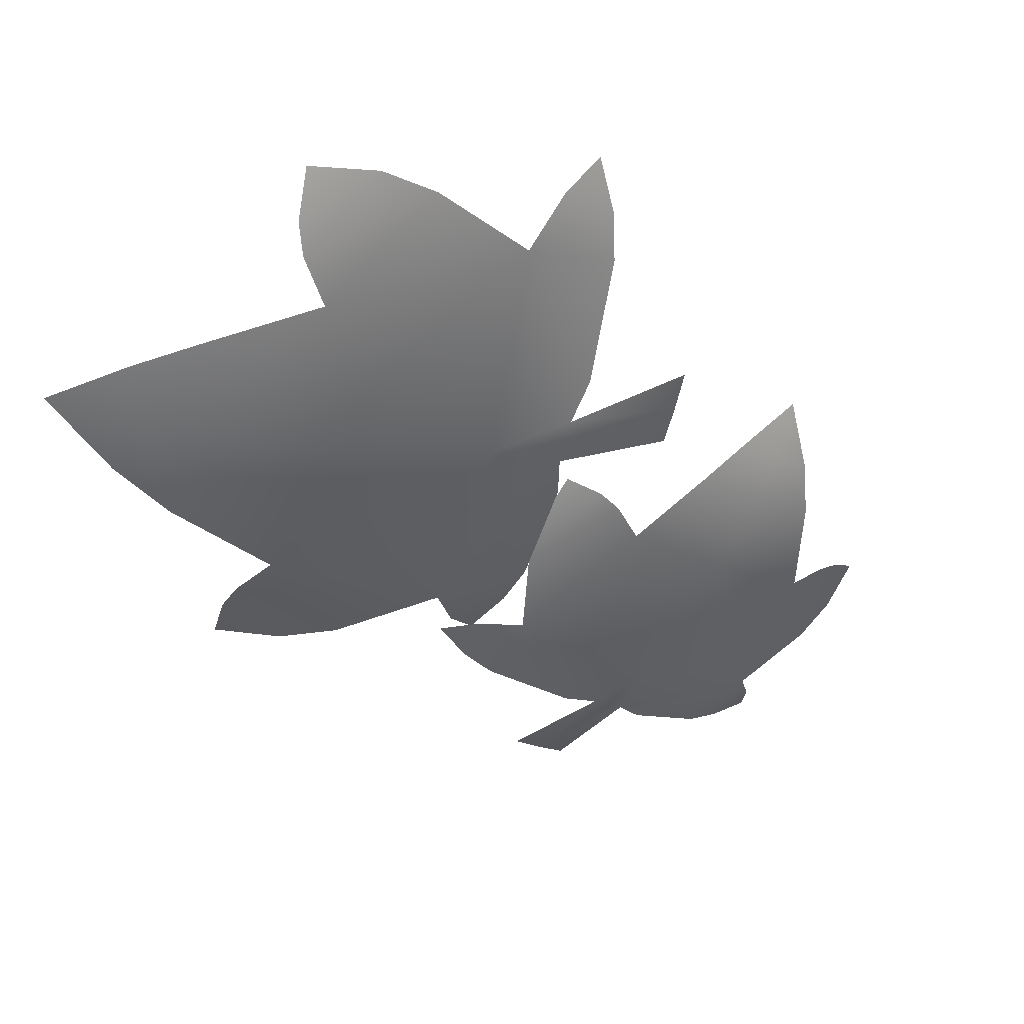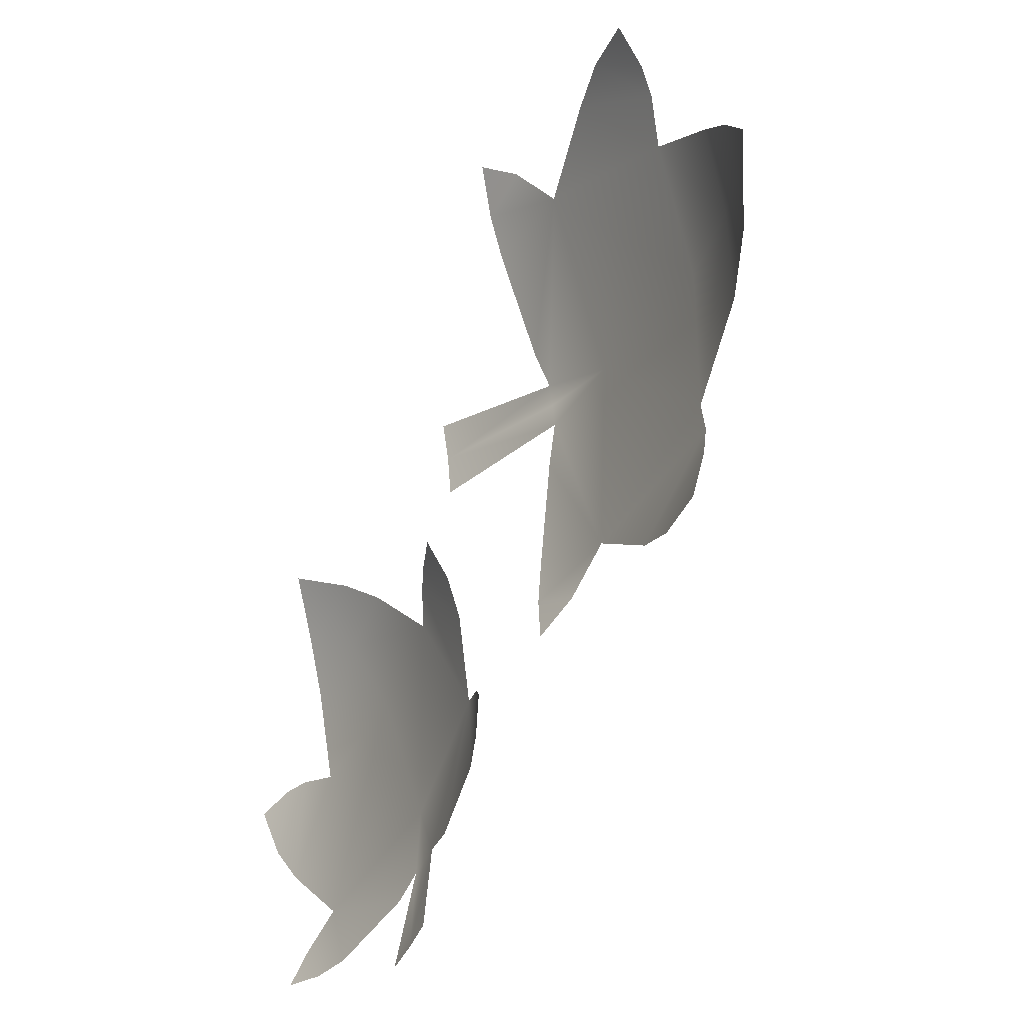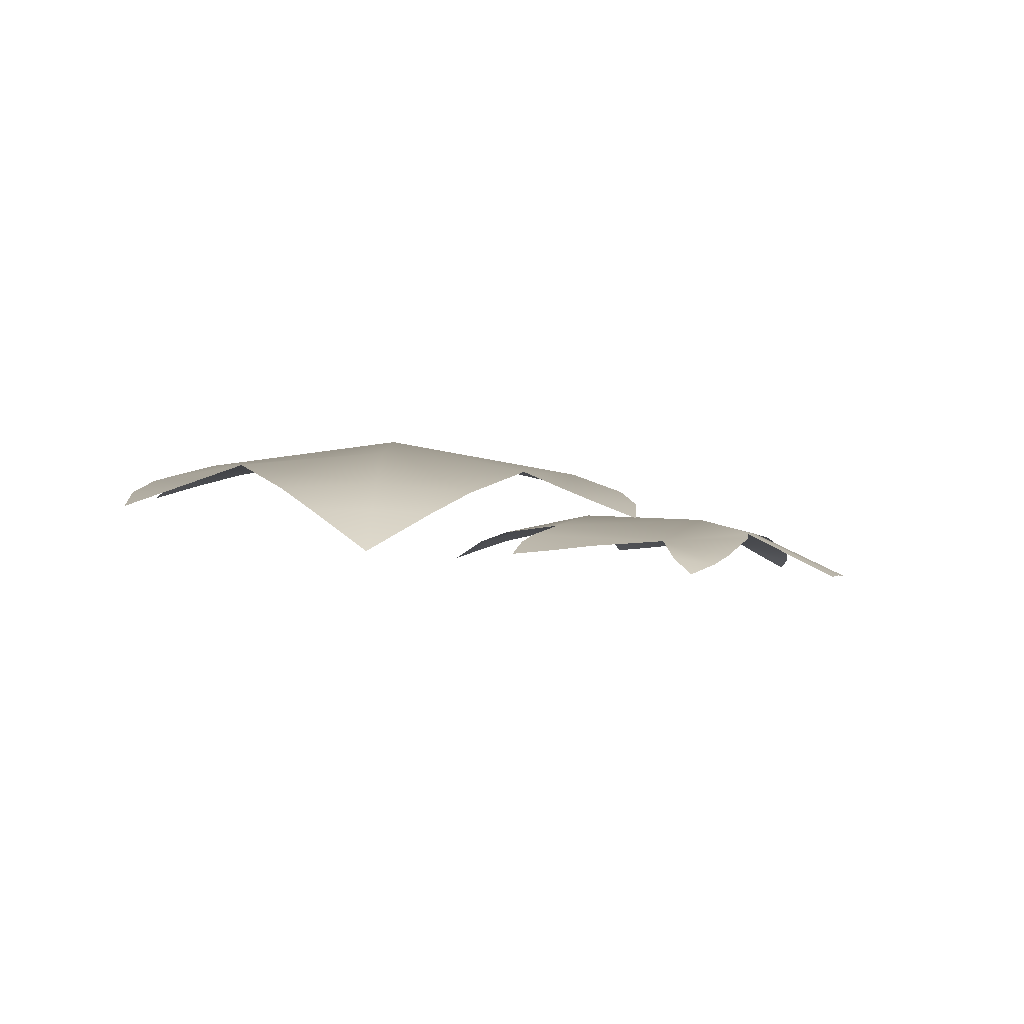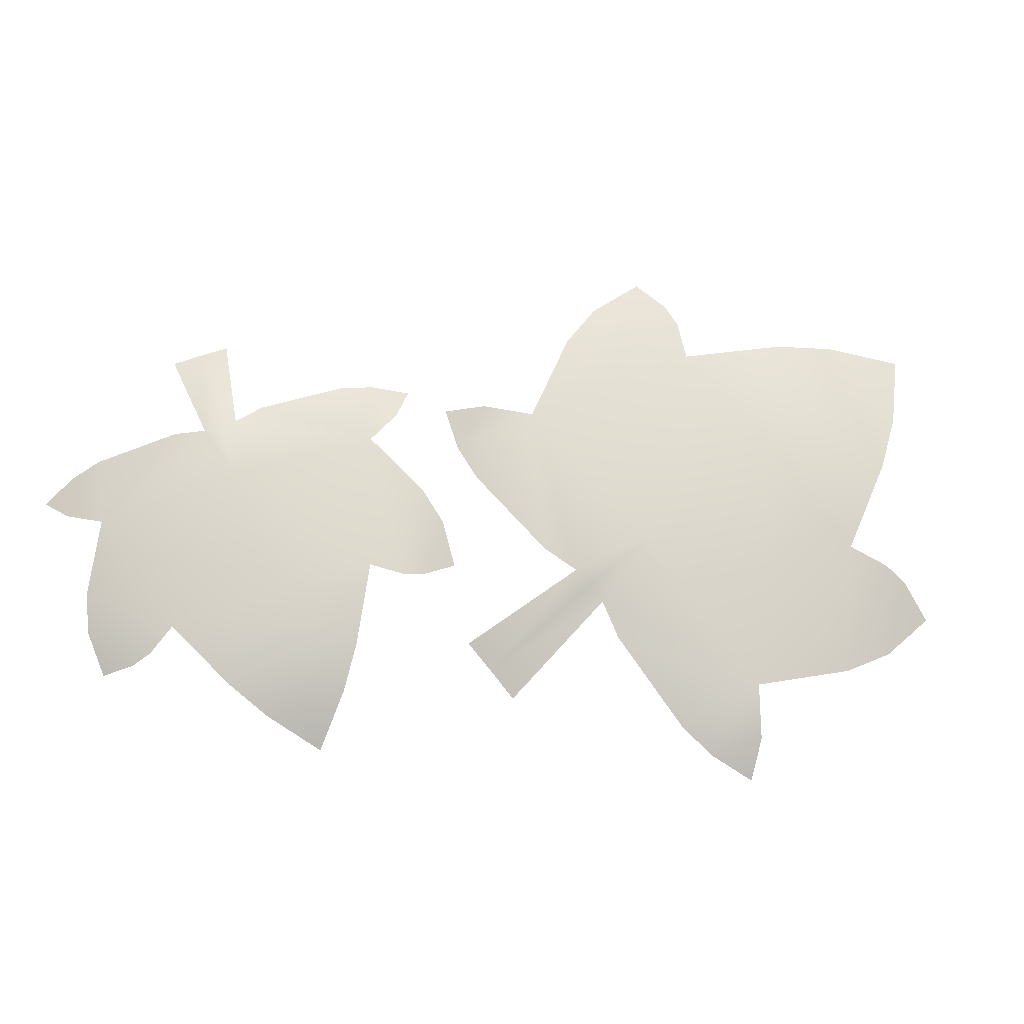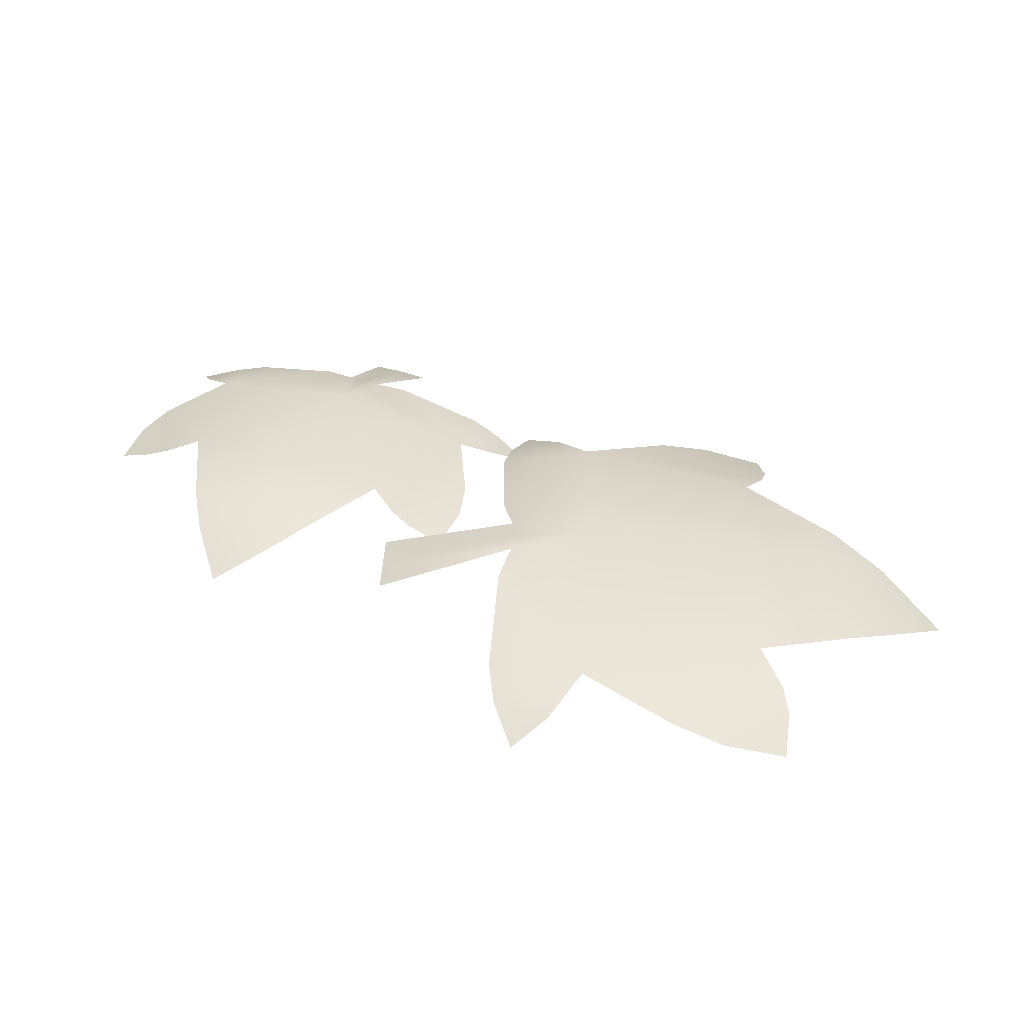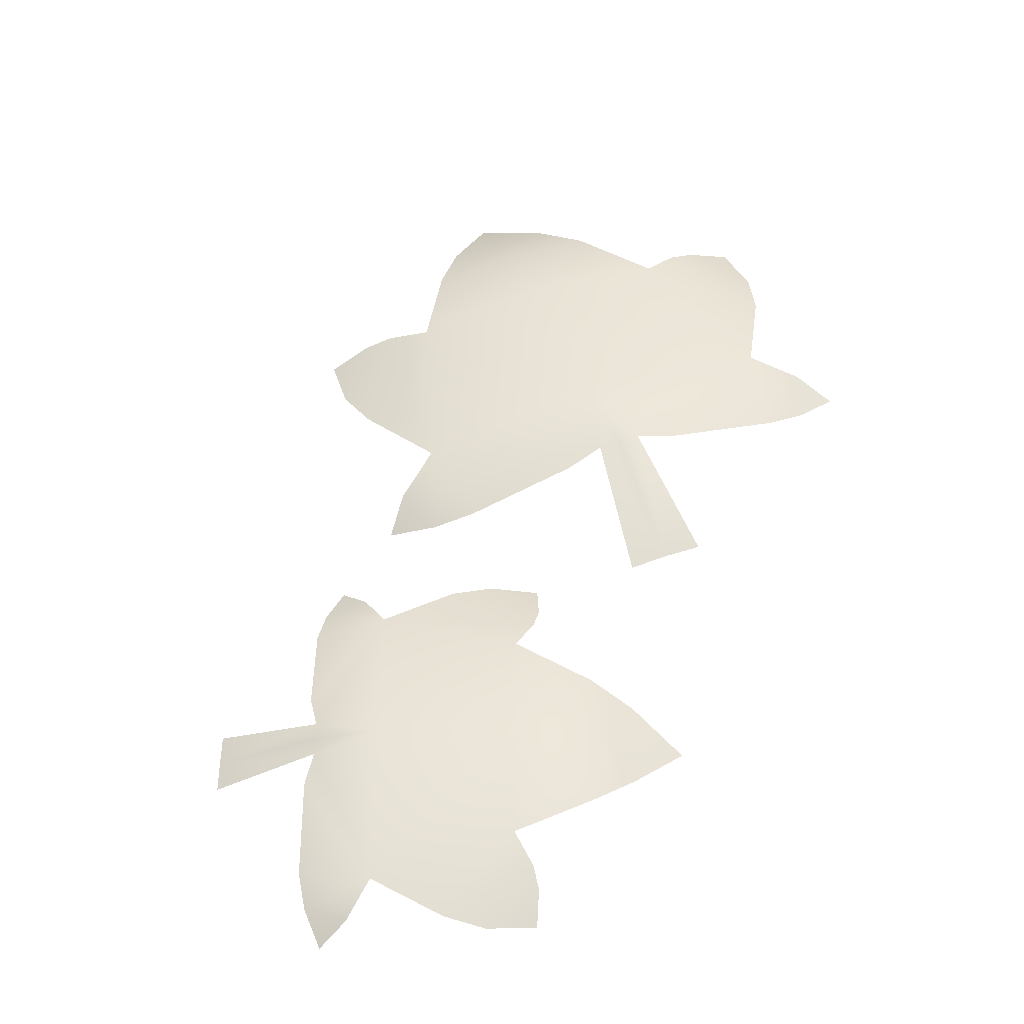
<metadata>
{"format":"obj","ext":"obj","renderer":"f3d","projection":"perspective","resolution":1024,"background":"white","views":[{"elev":39.9,"azim":156.3,"up":"+Z"},{"elev":-14.7,"azim":56.4,"up":"+Z"},{"elev":-1.5,"azim":76.7,"up":"+Y"},{"elev":76.6,"azim":-51.9,"up":"+Y"},{"elev":37.1,"azim":-11.1,"up":"+Y"},{"elev":52.8,"azim":-123.4,"up":"+Y"}]}
</metadata>
<code>
g m_dlc5_leaves_04
v 0.09515 0.1014 -0.5525
v 0.1281 0.09931 -0.5303
v 0.04177 0.1638 -0.4295
v 0.02266 0.1647 -0.4423
v 0.003527 0.1647 -0.4551
v 0.06206 0.1007 -0.5746
v -0.02166 0.1862 -0.3755
v -0.1888 0.1584 -0.4858
v -0.1228 0.1947 -0.2242
v -0.003724 0.1761 -0.1435
v -0.1795 0.1759 -0.1403
v -0.1031 0.1675 -0.08877
v -0.2106 0.1579 -0.09443
v -0.1641 0.1543 -0.0631
v -0.2476 0.1286 -0.04015
v -0.2432 0.1812 -0.304
v -0.281 0.1533 -0.4355
v -0.2904 0.1684 -0.3067
v -0.3219 0.1477 -0.3993
v -0.3183 0.1587 -0.3166
v -0.3549 0.1424 -0.3437
v -0.2564 0.1708 -0.1915
v -0.2574 0.1563 -0.1256
v -0.2115 0.1351 -0.5367
v -0.1649 0.1256 -0.5704
v -0.2163 0.1133 -0.5795
v -0.1231 0.1367 -0.5532
v -0.02542 0.1588 -0.4869
v 0.2112 0.1175 -0.3183
v 0.2387 0.1036 -0.2745
v 0.198 0.1263 -0.2623
v 0.143 0.1513 -0.2635
v 0.1798 0.1303 -0.35
v 0.08168 0.1566 -0.415
v 0.01627 0.1619 -0.1011
v 0.1314 0.1444 -0.1592
v 0.03571 0.1511 -0.07936
v 0.1132 0.1384 -0.1077
v 0.07421 0.1332 -0.05611
v -0.0235 0.2238 0.08787
v -0.01248 0.2209 0.04043
v 0.1508 0.2724 0.09893
v 0.1444 0.2735 0.1264
v 0.1378 0.2737 0.1538
v -0.03494 0.2233 0.1353
v 0.243 0.2833 0.1495
v 0.1818 0.2512 0.3874
v 0.4586 0.2568 0.2012
v 0.4968 0.233 0.02919
v 0.5737 0.2136 0.2295
v 0.5987 0.2026 0.1195
v 0.6352 0.1806 0.2449
v 0.6506 0.1758 0.1779
v 0.7064 0.1319 0.263
v 0.4154 0.2415 0.373
v 0.2763 0.2264 0.4715
v 0.4295 0.2215 0.4278
v 0.3334 0.2091 0.5027
v 0.428 0.2085 0.4636
v 0.4092 0.1896 0.5166
v 0.5466 0.2081 0.3395
v 0.6189 0.1791 0.3118
v 0.1289 0.2293 0.4343
v 0.06932 0.2286 0.395
v 0.07802 0.2099 0.4573
v 0.07358 0.2435 0.34
v 0.1126 0.2691 0.2004
v 0.1972 0.2151 -0.1449
v 0.2327 0.1936 -0.1958
v 0.2681 0.2146 -0.1534
v 0.2946 0.2393 -0.08884
v 0.1768 0.2327 -0.09484
v 0.1492 0.2653 0.04664
v 0.5338 0.2106 -0.01246
v 0.4165 0.2117 -0.1204
v 0.5483 0.1959 -0.04452
v 0.4813 0.1936 -0.1218
v 0.5551 0.1742 -0.09936
g m_dlc5_leaves_04_0
f 3 2 1
f 4 3 1
f 4 1 5
f 1 6 5
f 7 3 4
f 7 4 5
f 7 5 8
f 7 8 9
f 7 9 10
f 9 11 10
f 11 12 10
f 11 13 12
f 13 14 12
f 13 15 14
f 9 16 11
f 8 16 9
f 8 17 16
f 17 18 16
f 17 19 18
f 19 20 18
f 19 21 20
f 16 22 11
f 11 22 13
f 22 23 13
f 13 23 15
f 25 24 8
f 25 26 24
f 27 25 8
f 28 27 8
f 5 28 8
f 31 30 29
f 32 31 29
f 33 32 29
f 33 34 32
f 32 34 3
f 7 32 3
f 32 7 10
f 10 35 32
f 35 36 32
f 35 37 36
f 37 38 36
f 37 39 38
f 42 41 40
f 43 42 40
f 43 40 44
f 40 45 44
f 46 42 43
f 46 43 44
f 46 44 47
f 46 47 48
f 46 48 49
f 48 50 49
f 50 51 49
f 50 52 51
f 52 53 51
f 52 54 53
f 48 55 50
f 47 55 48
f 47 56 55
f 56 57 55
f 56 58 57
f 58 59 57
f 58 60 59
f 55 61 50
f 50 61 52
f 61 62 52
f 52 62 54
f 64 63 47
f 64 65 63
f 66 64 47
f 67 66 47
f 44 67 47
f 70 69 68
f 71 70 68
f 72 71 68
f 72 73 71
f 71 73 42
f 46 71 42
f 71 46 49
f 49 74 71
f 74 75 71
f 74 76 75
f 76 77 75
f 76 78 77

</code>
